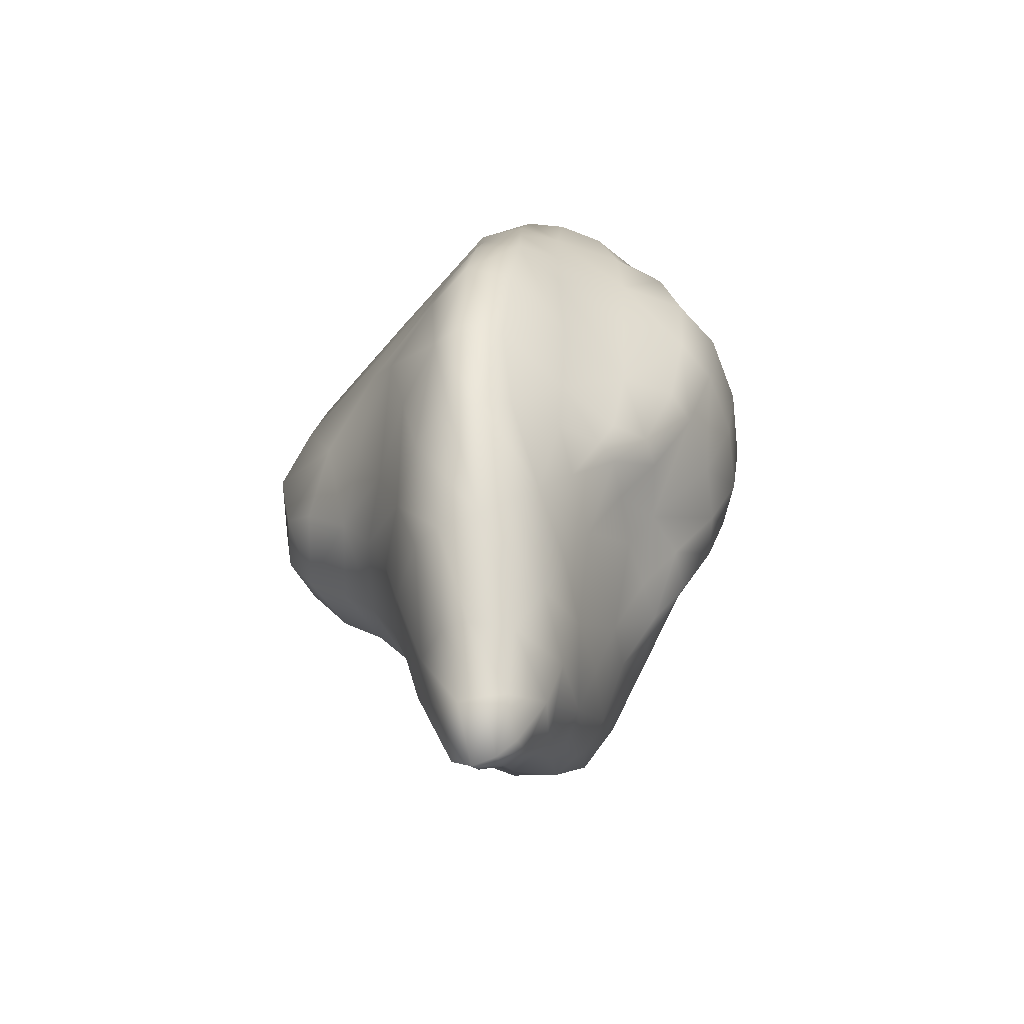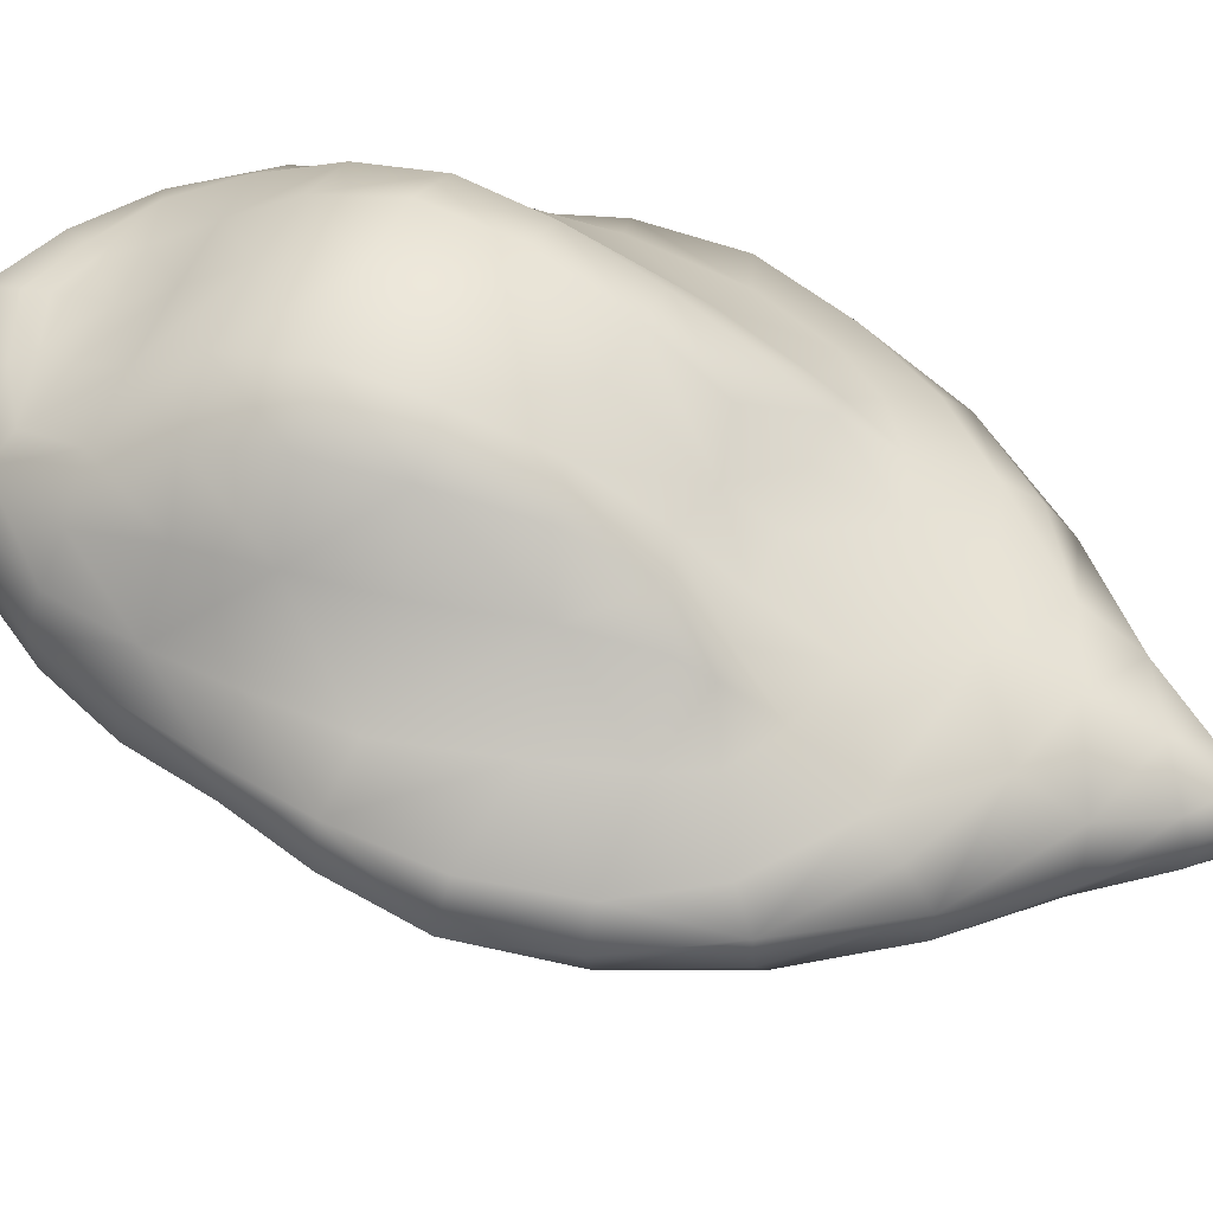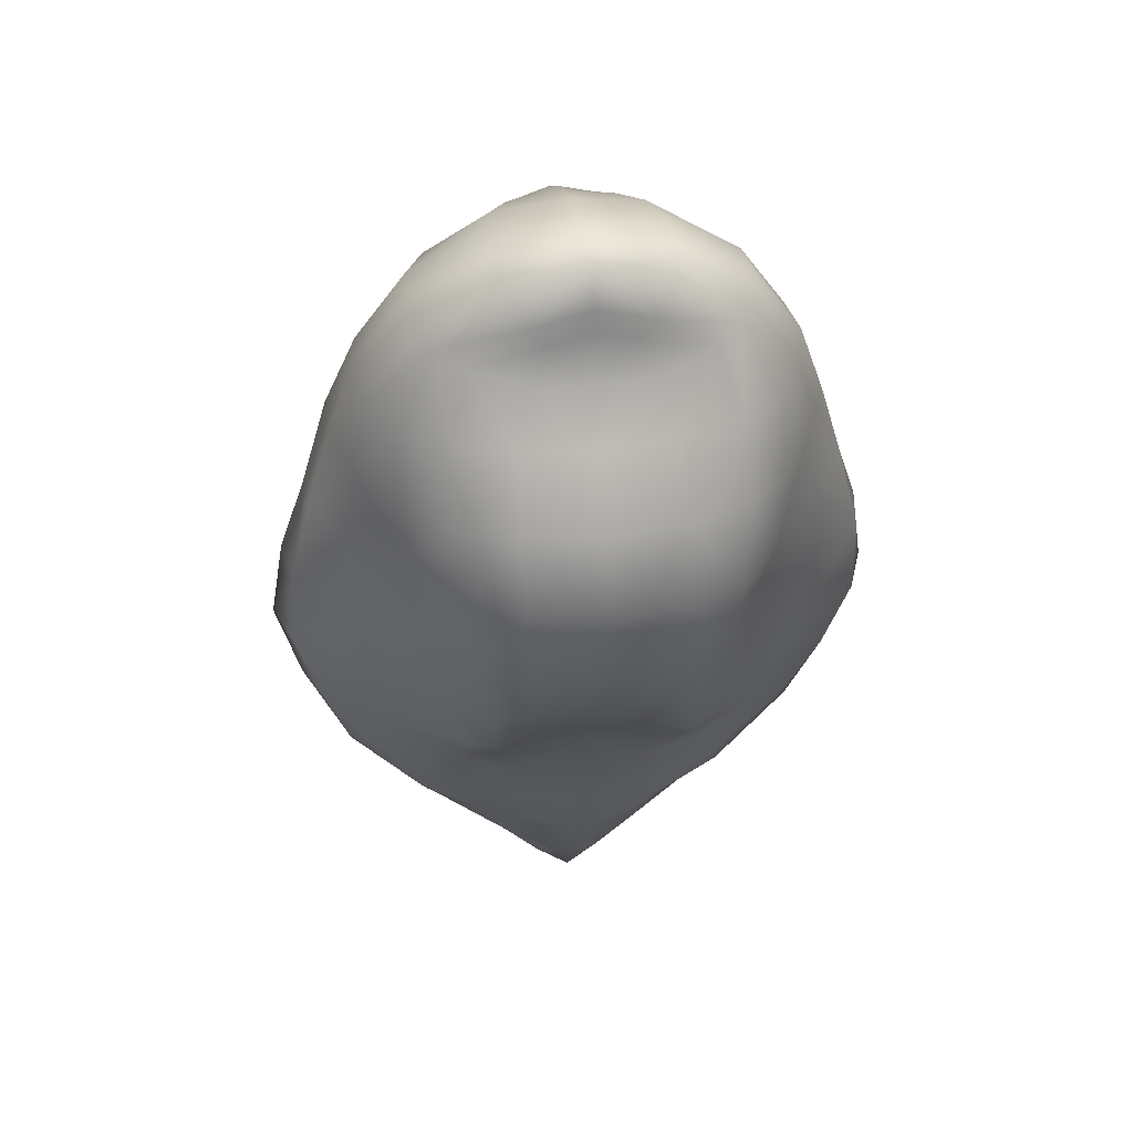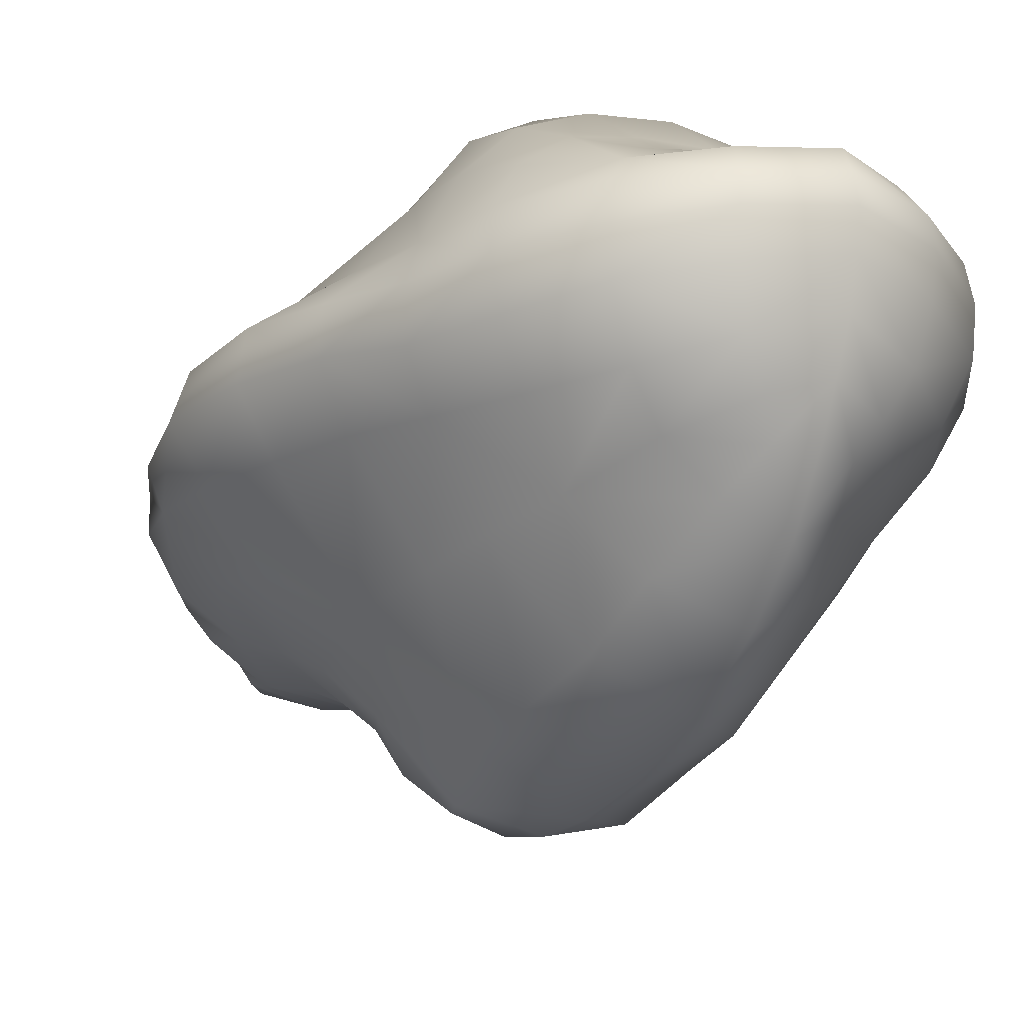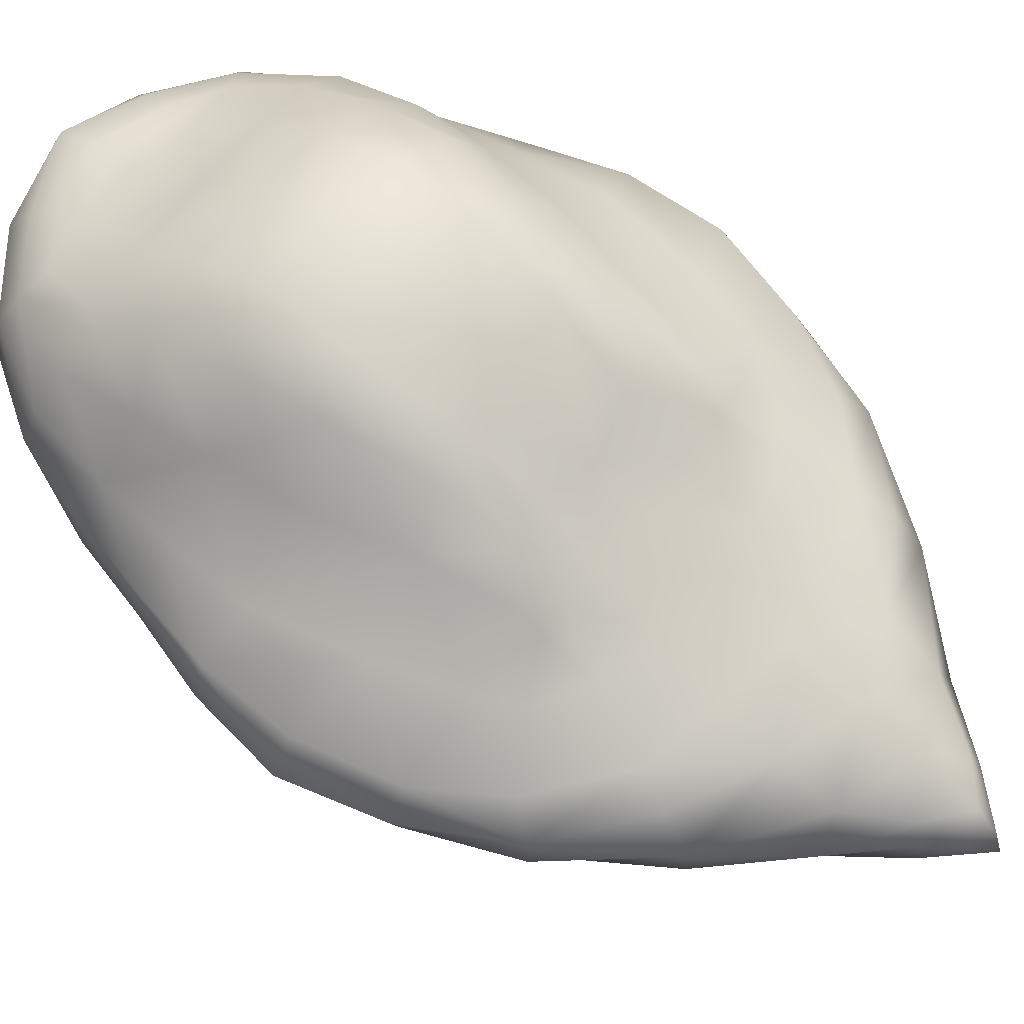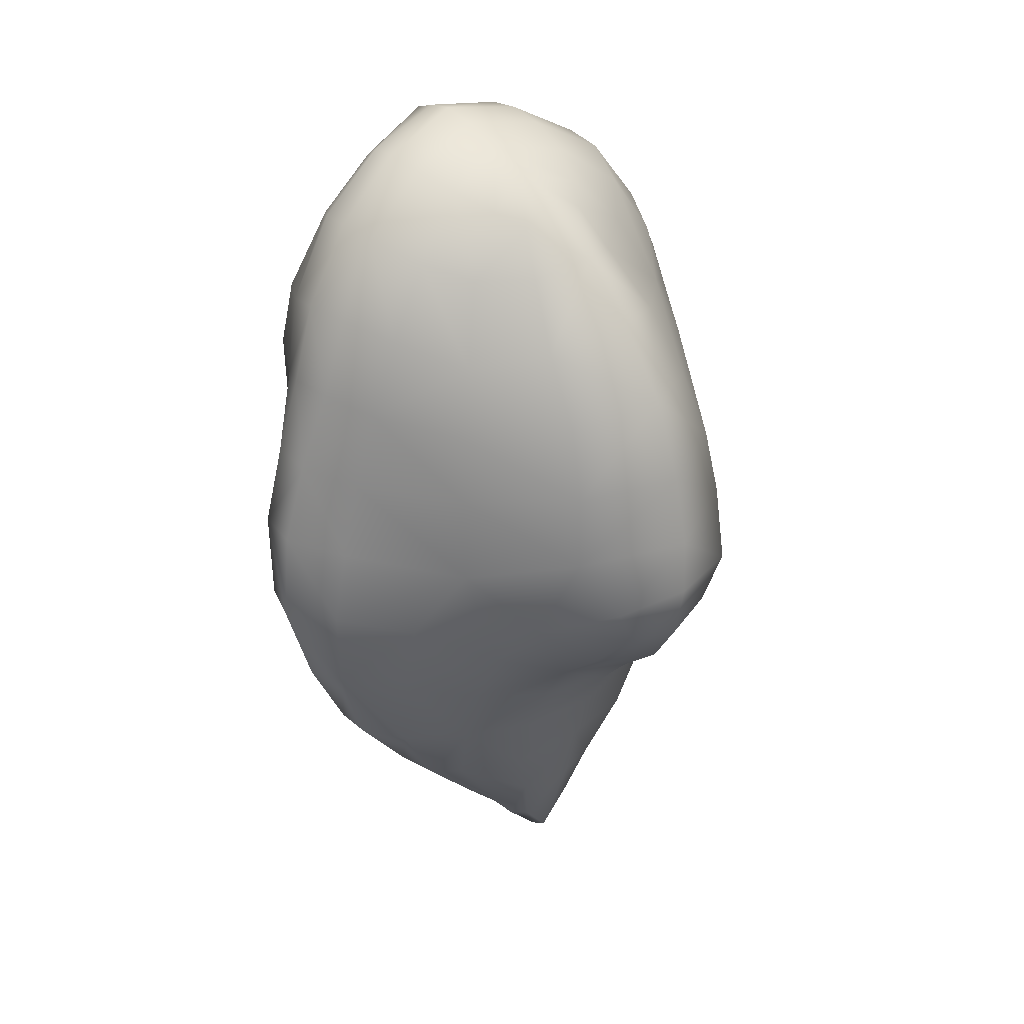
<metadata>
{"format":"obj","ext":"obj","renderer":"f3d","projection":"perspective","resolution":1024,"background":"white","views":[{"elev":-60.1,"azim":103.9,"up":"+Z"},{"elev":51.5,"azim":110.6,"up":"+Y"},{"elev":40.0,"azim":171.3,"up":"+Z"},{"elev":-16.5,"azim":-30.6,"up":"+Y"},{"elev":60.9,"azim":126.4,"up":"+Y"},{"elev":36.9,"azim":-41.7,"up":"+Z"}]}
</metadata>
<code>
g default
v -0.2189 -0.3238 -3.345
v -0.2571 0.6376 1.675
v -0.2 -0.754 -3.339
v -0.3293 -1.931 -0.7724
v -0.799 0.4412 -1.511
v -0.4535 -0.2278 -3.003
v -0.2225 -0.7428 1.799
v -1.077 -1.112 -0.3349
v -0.2681 -0.4623 -3.391
v -0.584 -0.4888 -3.027
v 0 -0.1328 -3.193
v 0 -0.3242 -3.528
v 0 -0.4568 -3.653
v -0.3603 0.702 1.462
v -0.7037 0.6194 1.564
v -0.3658 0.601 1.772
v 0 0.6327 1.891
v 0 0.6621 1.749
v 0 0.7048 1.442
v -0.261 -0.6307 -3.385
v 0 -0.6065 -3.696
v 0 -0.731 -3.612
v -0.463 -1.712 -1.027
v 0 -1.829 -1.149
v 0 -2.008 -0.8239
v 0 -2.065 -0.4501
v -0.4796 -1.957 -0.4678
v -0.7838 -1.496 -0.725
v -0.6437 0.5036 -1.519
v -0.7684 0.2411 -1.811
v -1.045 0.2235 -1.621
v -1.196 0.2825 -1.372
v -0.8102 0.5455 -1.329
v -0.6162 0.7319 -1.257
v -0.4689 -0.02858 -2.67
v 0 -0.02148 -2.815
v 0 -0.7008 1.883
v 0 -0.4568 1.99
v -0.3301 -0.5675 1.881
v -0.3126 -0.9277 1.546
v 0 -1.09 1.65
v -0.619 -0.6984 1.556
v -1.029 -1.043 0.222
v -1.455 -0.4699 0.2382
v -1.591 -0.4816 -0.2458
v -1.7 -0.4937 -0.7342
v -1.349 -0.8789 -0.8029
v -0.8943 -1.218 -1.083
v 0 0.6487 -1.239
v 0 0.4661 -1.524
v -0.3601 0.4881 -1.502
v -0.3578 0.7412 -1.17
v -0.4028 1.03 -0.7345
v 0 1.074 -0.7367
v -0.4639 1.224 -0.2419
v 0 1.279 -0.2328
v -0.4783 1.295 0.2719
v 0 1.354 0.2771
v -0.4703 1.149 0.7548
v 0 1.214 0.7516
v -0.449 0.8837 1.148
v 0 0.9256 1.132
v -0.8466 1.004 0.7273
v -0.8319 0.7925 1.172
v -1.119 0.7279 0.6666
v -1.104 0.6016 1.152
v -0.8599 0.5091 1.642
v -1.254 0.3544 1.218
v -0.9613 0.3548 1.716
v -0.5071 0.393 2.027
v -0.4475 0.5586 1.904
v -0.9896 0.1438 1.75
v -0.5263 0.2208 2.049
v 0 0.2715 2.194
v 0 0.4408 2.153
v 0 0.5768 2.09
v -0.5105 -0.02534 2.031
v 0 0.06525 2.16
v -0.4493 -0.3243 1.971
v 0 -0.1946 2.103
v -0.8363 -0.4478 1.656
v -0.9778 -0.1103 1.73
v -1.27 -0.1796 1.292
v -1.114 -0.4955 1.217
v -1.314 0.1078 1.287
v -1.483 0.08253 0.8112
v -1.473 -0.2155 0.8276
v -1.357 0.3288 0.7222
v -1.422 0.3378 0.2457
v -1.63 0.1134 0.3151
v -1.101 0.7441 0.2091
v -1.046 0.7145 -0.29
v -1.468 0.3419 -0.2773
v -0.8236 1.122 0.2404
v -0.7638 1.08 -0.2463
v -0.6704 0.9516 -0.7737
v -0.9111 0.6596 -0.885
v -1.349 0.3446 -0.9128
v -1.647 -0.01039 -1.32
v -1.79 0.086 -0.7773
v -1.761 0.135 -0.2076
v -1.905 -0.2005 -0.741
v -1.815 -0.1559 -0.1913
v -1.643 -0.1467 0.309
v -1.303 -0.4919 0.7319
v -0.9766 -0.9744 0.6611
v -0.8312 -0.8789 1.076
v -0.4956 -1.488 0.7647
v -0.4391 -1.218 1.173
v 0 -1.749 0.8886
v 0 -1.433 1.328
v -0.5726 -1.653 0.3404
v 0 -1.94 0.3932
v -0.6367 -1.725 -0.108
v 0 -2.045 -0.06625
v -1.76 -0.2426 -1.318
v -1.672 -0.4709 -1.31
v -1.474 -0.4001 -1.93
v -1.301 -0.6737 -1.936
v -1.331 -0.771 -1.384
v -1.481 -0.1972 -1.922
v -0.9987 -0.0965 -2.379
v -1.04 -0.3123 -2.539
v -1.364 -0.02016 -1.796
v -0.9291 0.05141 -2.19
v -0.4427 0.1051 -2.309
v -0.3878 0.2647 -1.932
v 0 0.2729 -1.962
v 0 0.09285 -2.39
v -0.9887 -0.5867 -2.523
v -0.524 -0.677 -2.972
v -0.8611 -0.7738 -2.458
v -0.9137 -0.8992 -1.978
v -0.4995 -0.9948 -2.428
v -0.5011 -1.088 -2.01
v -0.4888 -1.232 -1.624
v -0.9201 -1.035 -1.516
v -0.4789 -1.437 -1.29
v 0 -1.338 -1.679
v 0 -1.552 -1.418
v 0 -1.178 -2.01
v 0 -1.065 -2.401
v -0.3137 -0.8625 -2.919
v 0 -0.9709 -2.857
v 0.2189 -0.3238 -3.345
v 0.2571 0.6376 1.675
v 0.2 -0.754 -3.339
v 0.3293 -1.931 -0.7724
v 0.799 0.4412 -1.511
v 0.4535 -0.2278 -3.003
v 0.2225 -0.7428 1.799
v 1.077 -1.112 -0.3349
v 0.2681 -0.4623 -3.391
v 0.584 -0.4888 -3.027
v 0.3603 0.702 1.462
v 0.7037 0.6194 1.564
v 0.3658 0.601 1.772
v 0.261 -0.6307 -3.385
v 0.463 -1.712 -1.027
v 0.4796 -1.957 -0.4678
v 0.7838 -1.496 -0.725
v 0.6437 0.5036 -1.519
v 0.7684 0.2411 -1.811
v 1.045 0.2235 -1.621
v 1.196 0.2825 -1.372
v 0.8102 0.5455 -1.329
v 0.6162 0.7319 -1.257
v 0.4689 -0.02858 -2.67
v 0.3301 -0.5675 1.881
v 0.3126 -0.9277 1.546
v 0.619 -0.6984 1.556
v 1.029 -1.043 0.222
v 1.455 -0.4699 0.2382
v 1.591 -0.4816 -0.2458
v 1.7 -0.4937 -0.7342
v 1.349 -0.8789 -0.8029
v 0.8943 -1.218 -1.083
v 0.3601 0.4881 -1.502
v 0.3578 0.7412 -1.17
v 0.4028 1.03 -0.7345
v 0.4639 1.224 -0.2419
v 0.4783 1.295 0.2719
v 0.4703 1.149 0.7548
v 0.449 0.8837 1.148
v 0.8466 1.004 0.7273
v 0.8319 0.7925 1.172
v 1.119 0.7279 0.6666
v 1.104 0.6016 1.152
v 0.8599 0.5091 1.642
v 1.254 0.3544 1.218
v 0.9613 0.3548 1.716
v 0.5071 0.393 2.027
v 0.4475 0.5586 1.904
v 0.9896 0.1438 1.75
v 0.5263 0.2208 2.049
v 0.5105 -0.02534 2.031
v 0.4493 -0.3243 1.971
v 0.8363 -0.4478 1.656
v 0.9778 -0.1103 1.73
v 1.27 -0.1796 1.292
v 1.114 -0.4955 1.217
v 1.314 0.1078 1.287
v 1.483 0.08253 0.8112
v 1.473 -0.2155 0.8276
v 1.357 0.3288 0.7222
v 1.422 0.3378 0.2457
v 1.63 0.1134 0.3151
v 1.101 0.7441 0.2091
v 1.046 0.7145 -0.29
v 1.468 0.3419 -0.2773
v 0.8236 1.122 0.2404
v 0.7638 1.08 -0.2463
v 0.6704 0.9516 -0.7737
v 0.9111 0.6596 -0.885
v 1.349 0.3446 -0.9128
v 1.647 -0.01039 -1.32
v 1.79 0.086 -0.7773
v 1.761 0.135 -0.2076
v 1.905 -0.2005 -0.741
v 1.815 -0.1559 -0.1913
v 1.643 -0.1467 0.309
v 1.303 -0.4919 0.7319
v 0.9766 -0.9744 0.6611
v 0.8312 -0.8789 1.076
v 0.4956 -1.488 0.7647
v 0.4391 -1.218 1.173
v 0.5726 -1.653 0.3404
v 0.6367 -1.725 -0.108
v 1.76 -0.2426 -1.318
v 1.672 -0.4709 -1.31
v 1.474 -0.4001 -1.93
v 1.301 -0.6737 -1.936
v 1.331 -0.771 -1.384
v 1.481 -0.1972 -1.922
v 0.9987 -0.0965 -2.379
v 1.04 -0.3123 -2.539
v 1.364 -0.02016 -1.796
v 0.9291 0.05141 -2.19
v 0.4427 0.1051 -2.309
v 0.3878 0.2647 -1.932
v 0.9887 -0.5867 -2.523
v 0.524 -0.677 -2.972
v 0.8611 -0.7738 -2.458
v 0.9137 -0.8992 -1.978
v 0.4995 -0.9948 -2.428
v 0.5011 -1.088 -2.01
v 0.4888 -1.232 -1.624
v 0.9201 -1.035 -1.516
v 0.4789 -1.437 -1.29
v 0.3137 -0.8625 -2.919
g Group6264
f 1 9 10 6
f 1 6 11 12
f 1 12 13 9
f 2 14 15 16
f 2 16 17 18
f 2 18 19 14
f 3 20 21 22
f 4 23 24 25
f 4 25 26 27
f 4 27 28 23
f 5 29 30 31
f 5 31 32 33
f 5 33 34 29
f 6 35 36 11
f 7 37 38 39
f 7 40 41 37
f 7 39 42 40
f 8 43 44 45
f 8 45 46 47
f 8 47 48 28
f 49 50 51 52
f 49 52 53 54
f 54 53 55 56
f 56 55 57 58
f 58 57 59 60
f 60 59 61 62
f 62 61 14 19
f 61 59 63 64
f 61 64 15 14
f 64 63 65 66
f 64 66 67 15
f 67 66 68 69
f 67 69 70 71
f 67 71 16 15
f 70 69 72 73
f 70 73 74 75
f 70 75 76 71
f 74 73 77 78
f 78 77 79 80
f 80 79 39 38
f 79 81 42 39
f 79 77 82 81
f 82 83 84 81
f 82 77 73 72
f 82 72 85 83
f 85 86 87 83
f 85 72 69 68
f 85 68 88 86
f 88 89 90 86
f 88 68 66 65
f 88 65 91 89
f 91 92 93 89
f 91 65 63 94
f 91 94 95 92
f 95 96 97 92
f 95 94 57 55
f 95 55 53 96
f 97 33 32 98
f 97 98 93 92
f 97 96 34 33
f 98 32 99 100
f 98 100 101 93
f 101 100 102 103
f 101 103 104 90
f 101 90 89 93
f 104 103 45 44
f 104 44 105 87
f 104 87 86 90
f 105 44 43 106
f 105 106 107 84
f 105 84 83 87
f 107 106 108 109
f 107 109 40 42
f 107 42 81 84
f 109 108 110 111
f 109 111 41 40
f 110 108 112 113
f 113 112 114 115
f 115 114 27 26
f 114 112 43 8
f 114 8 28 27
f 112 108 106 43
f 103 102 46 45
f 102 116 117 46
f 102 100 99 116
f 117 118 119 120
f 117 120 47 46
f 117 116 121 118
f 121 122 123 118
f 121 116 99 124
f 121 124 125 122
f 125 126 35 122
f 125 124 31 30
f 125 30 127 126
f 127 128 129 126
f 127 30 29 51
f 127 51 50 128
f 129 36 35 126
f 124 99 32 31
f 123 6 10 130
f 123 130 119 118
f 123 122 35 6
f 130 10 131 132
f 130 132 133 119
f 133 132 134 135
f 133 135 136 137
f 133 137 120 119
f 137 136 138 48
f 137 48 47 120
f 138 136 139 140
f 138 140 24 23
f 138 23 28 48
f 139 136 135 141
f 141 135 134 142
f 142 134 143 144
f 144 143 3 22
f 143 134 132 131
f 143 131 20 3
f 131 10 9 20
f 96 53 52 34
f 94 63 59 57
f 52 51 29 34
f 76 17 16 71
f 21 20 9 13
f 145 150 154 153
f 145 12 11 150
f 145 153 13 12
f 146 157 156 155
f 146 18 17 157
f 146 155 19 18
f 147 22 21 158
f 148 25 24 159
f 148 160 26 25
f 148 159 161 160
f 149 164 163 162
f 149 166 165 164
f 149 162 167 166
f 150 11 36 168
f 151 169 38 37
f 151 37 41 170
f 151 170 171 169
f 152 174 173 172
f 152 176 175 174
f 152 161 177 176
f 49 179 178 50
f 49 54 180 179
f 54 56 181 180
f 56 58 182 181
f 58 60 183 182
f 60 62 184 183
f 62 19 155 184
f 184 186 185 183
f 184 155 156 186
f 186 188 187 185
f 186 156 189 188
f 189 191 190 188
f 189 193 192 191
f 189 156 157 193
f 192 195 194 191
f 192 75 74 195
f 192 193 76 75
f 74 78 196 195
f 78 80 197 196
f 80 38 169 197
f 197 169 171 198
f 197 198 199 196
f 199 198 201 200
f 199 194 195 196
f 199 200 202 194
f 202 200 204 203
f 202 190 191 194
f 202 203 205 190
f 205 203 207 206
f 205 187 188 190
f 205 206 208 187
f 208 206 210 209
f 208 211 185 187
f 208 209 212 211
f 212 209 214 213
f 212 181 182 211
f 212 213 180 181
f 214 215 165 166
f 214 209 210 215
f 214 166 167 213
f 215 217 216 165
f 215 210 218 217
f 218 220 219 217
f 218 207 221 220
f 218 210 206 207
f 221 173 174 220
f 221 204 222 173
f 221 207 203 204
f 222 223 172 173
f 222 201 224 223
f 222 204 200 201
f 224 226 225 223
f 224 171 170 226
f 224 201 198 171
f 226 111 110 225
f 226 170 41 111
f 110 113 227 225
f 113 115 228 227
f 115 26 160 228
f 228 152 172 227
f 228 160 161 152
f 227 172 223 225
f 220 174 175 219
f 219 175 230 229
f 219 229 216 217
f 230 233 232 231
f 230 175 176 233
f 230 231 234 229
f 234 231 236 235
f 234 237 216 229
f 234 235 238 237
f 238 235 168 239
f 238 163 164 237
f 238 239 240 163
f 240 239 129 128
f 240 178 162 163
f 240 128 50 178
f 129 239 168 36
f 237 164 165 216
f 236 241 154 150
f 236 231 232 241
f 236 150 168 235
f 241 243 242 154
f 241 232 244 243
f 244 246 245 243
f 244 248 247 246
f 244 232 233 248
f 248 177 249 247
f 248 233 176 177
f 249 140 139 247
f 249 159 24 140
f 249 177 161 159
f 139 141 246 247
f 141 142 245 246
f 142 144 250 245
f 144 22 147 250
f 250 242 243 245
f 250 147 158 242
f 242 158 153 154
f 213 167 179 180
f 211 182 183 185
f 179 167 162 178
f 76 193 157 17
f 21 13 153 158

</code>
